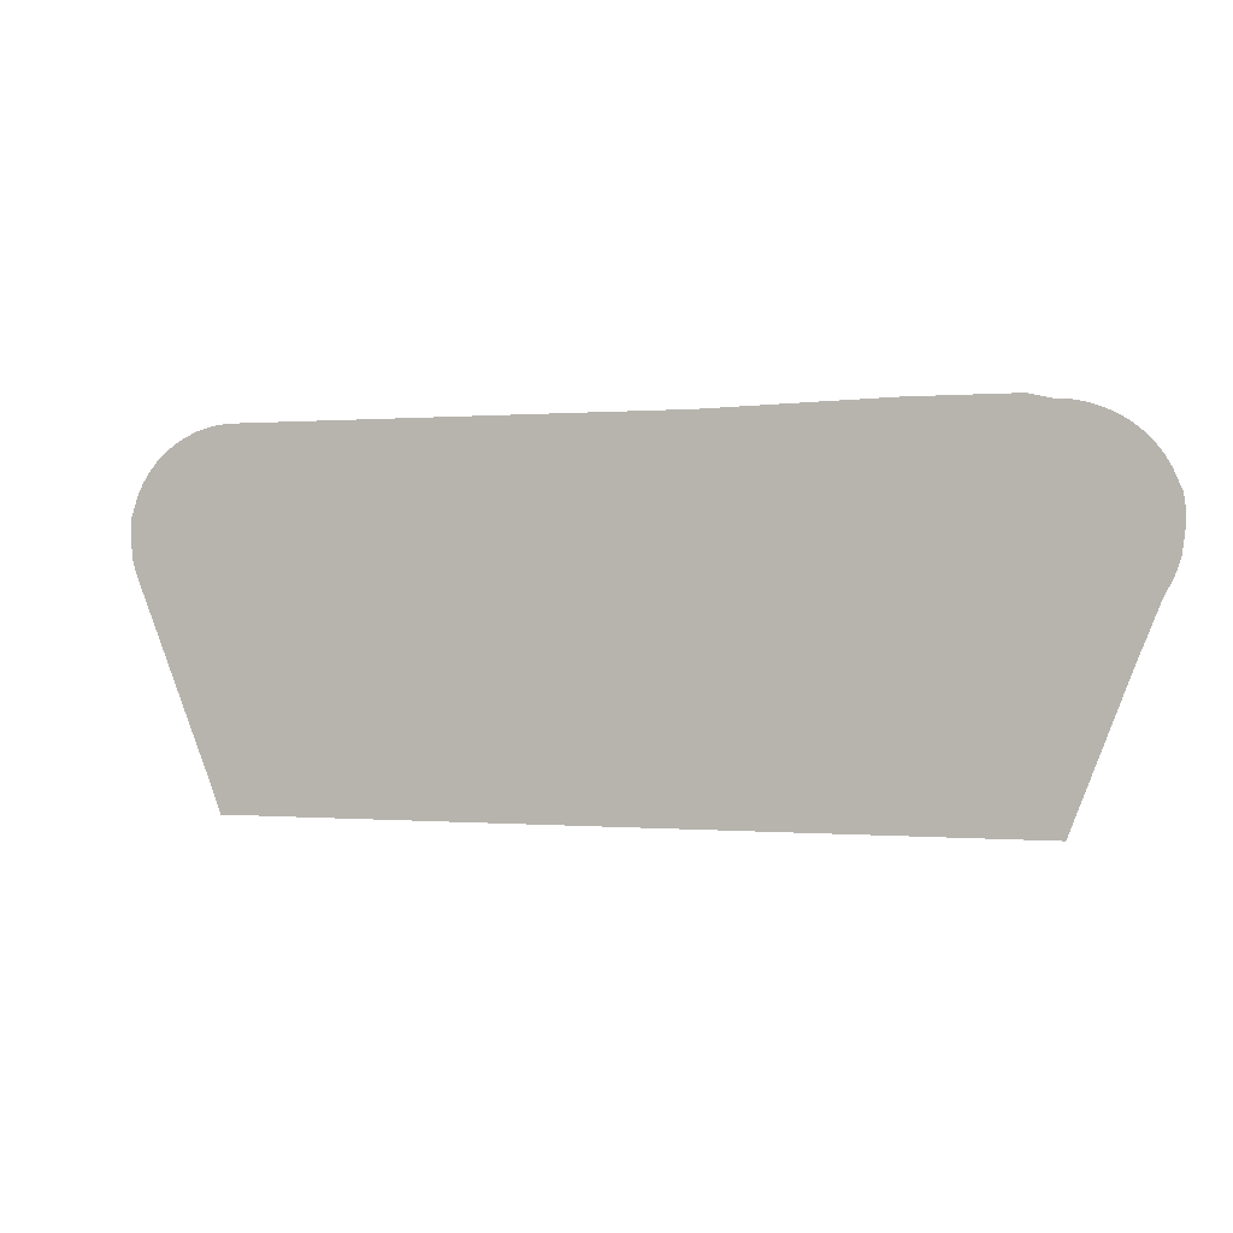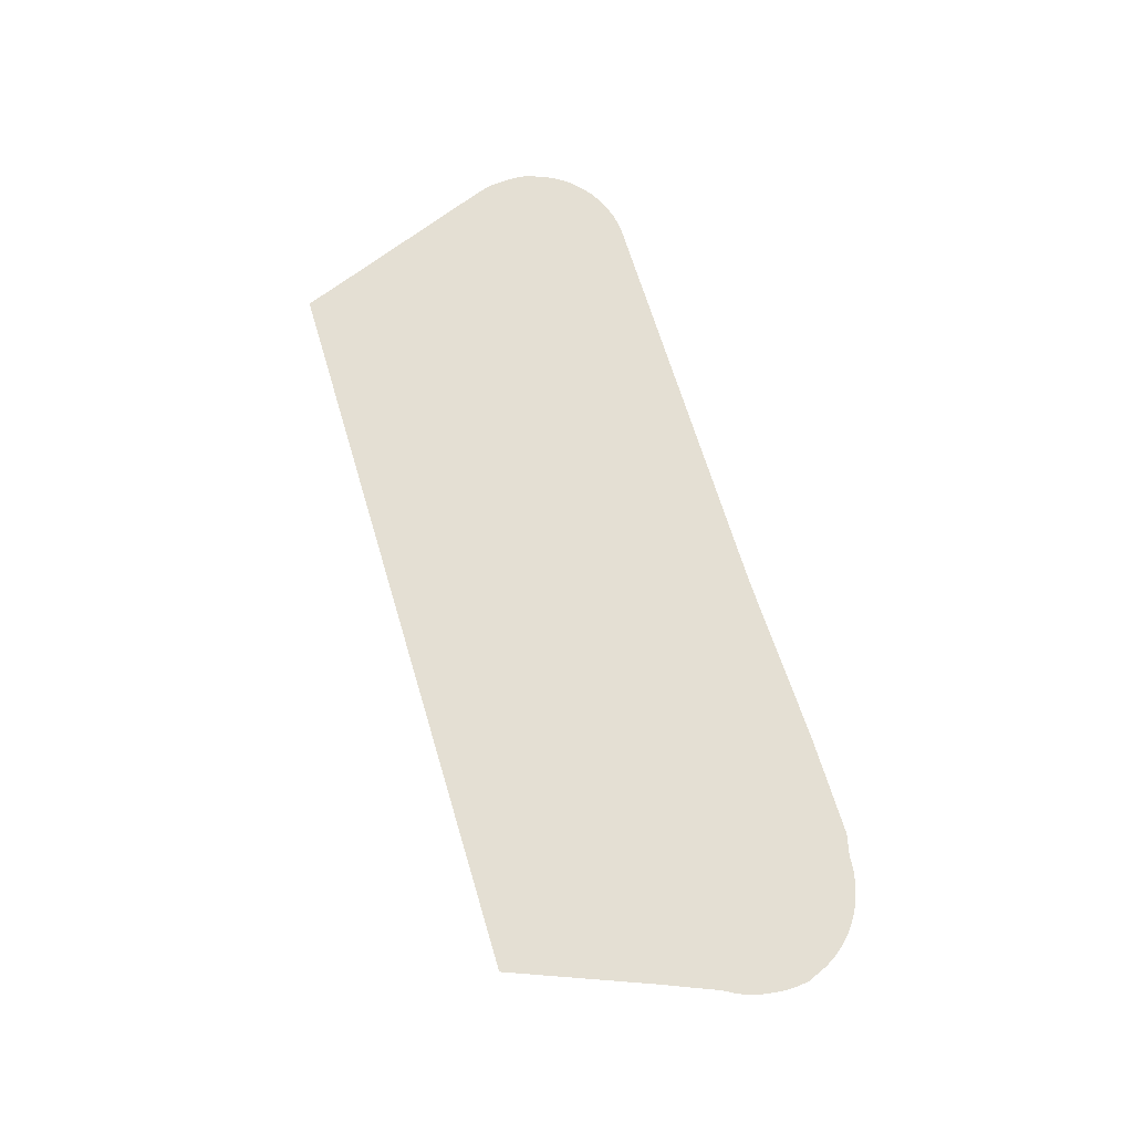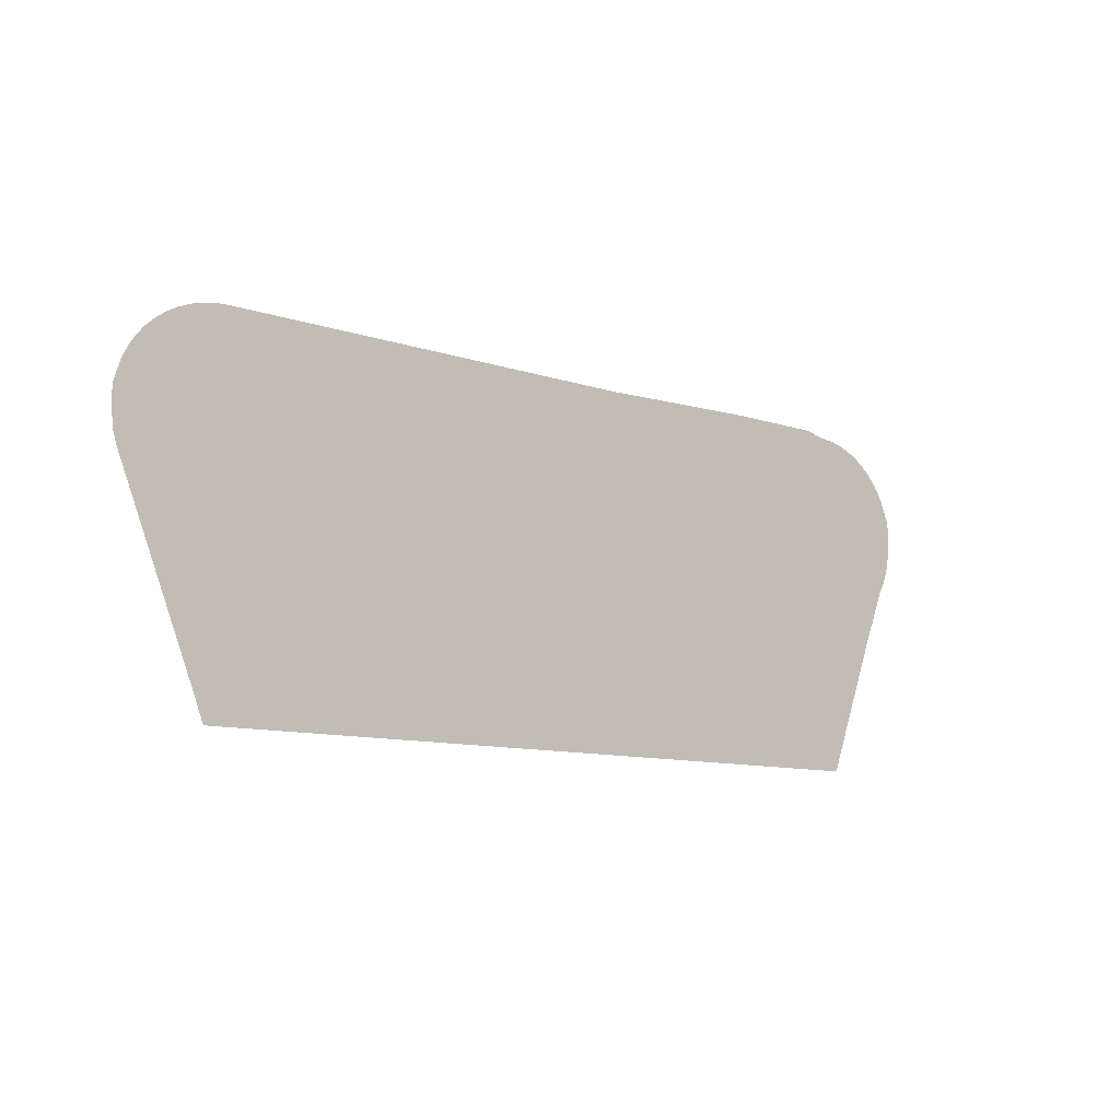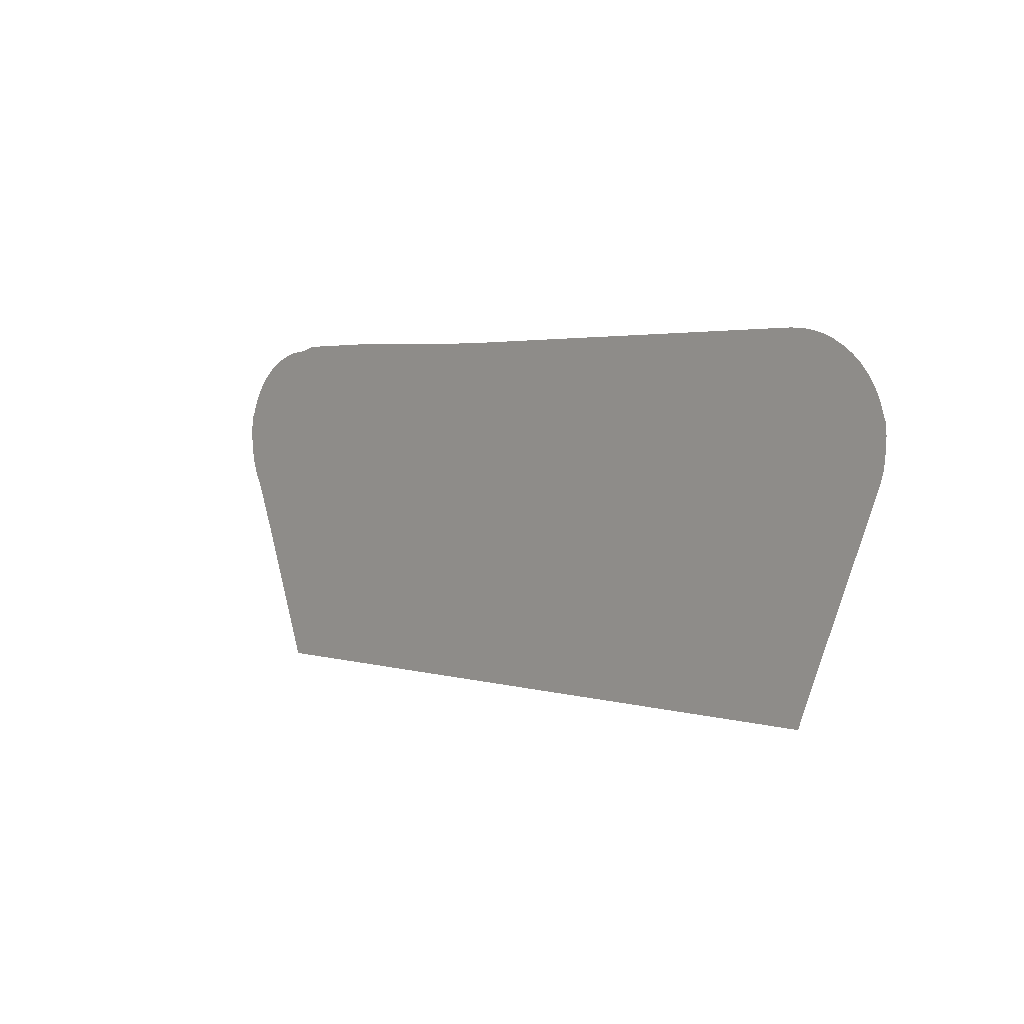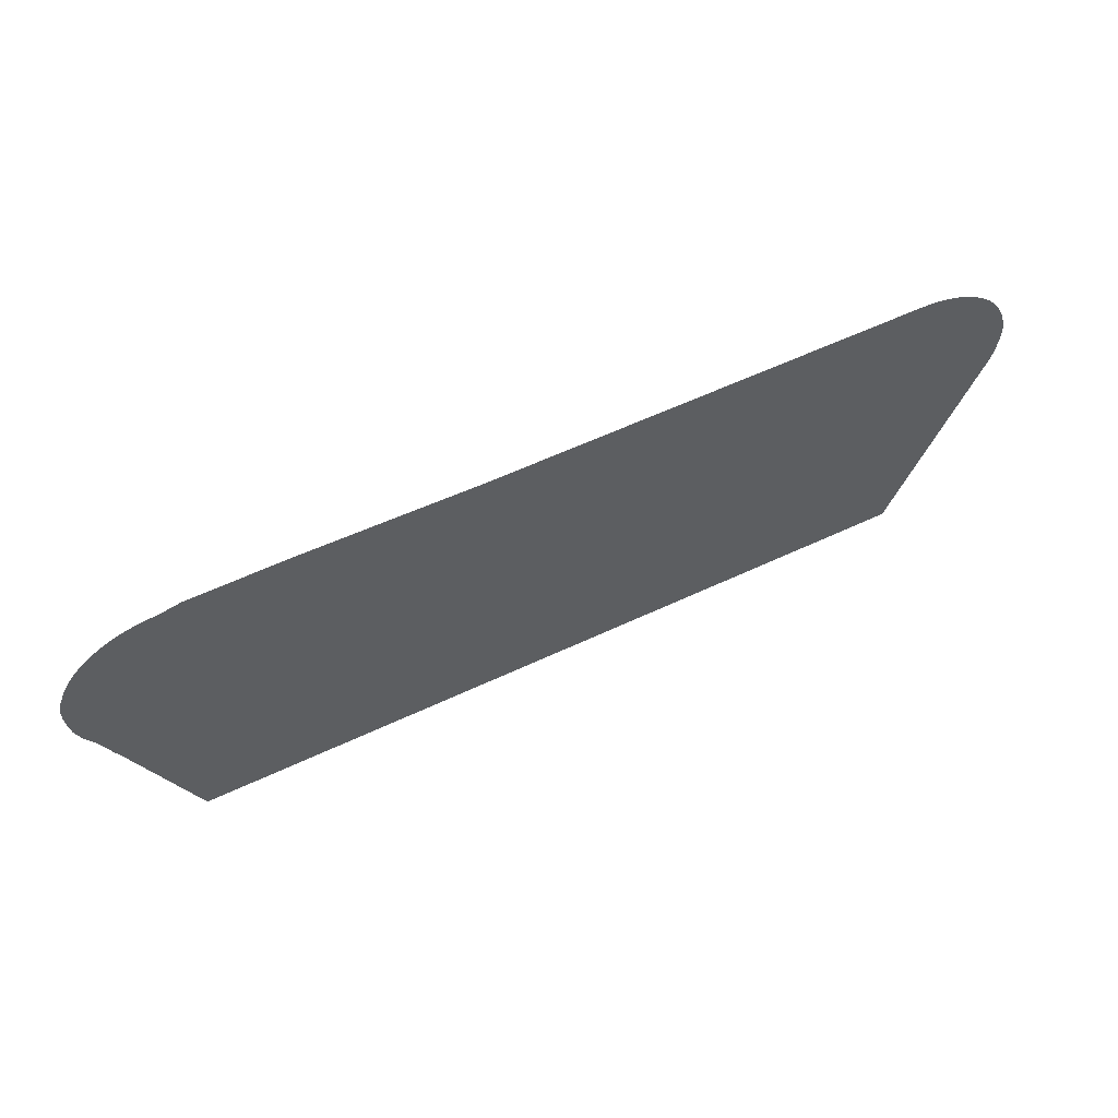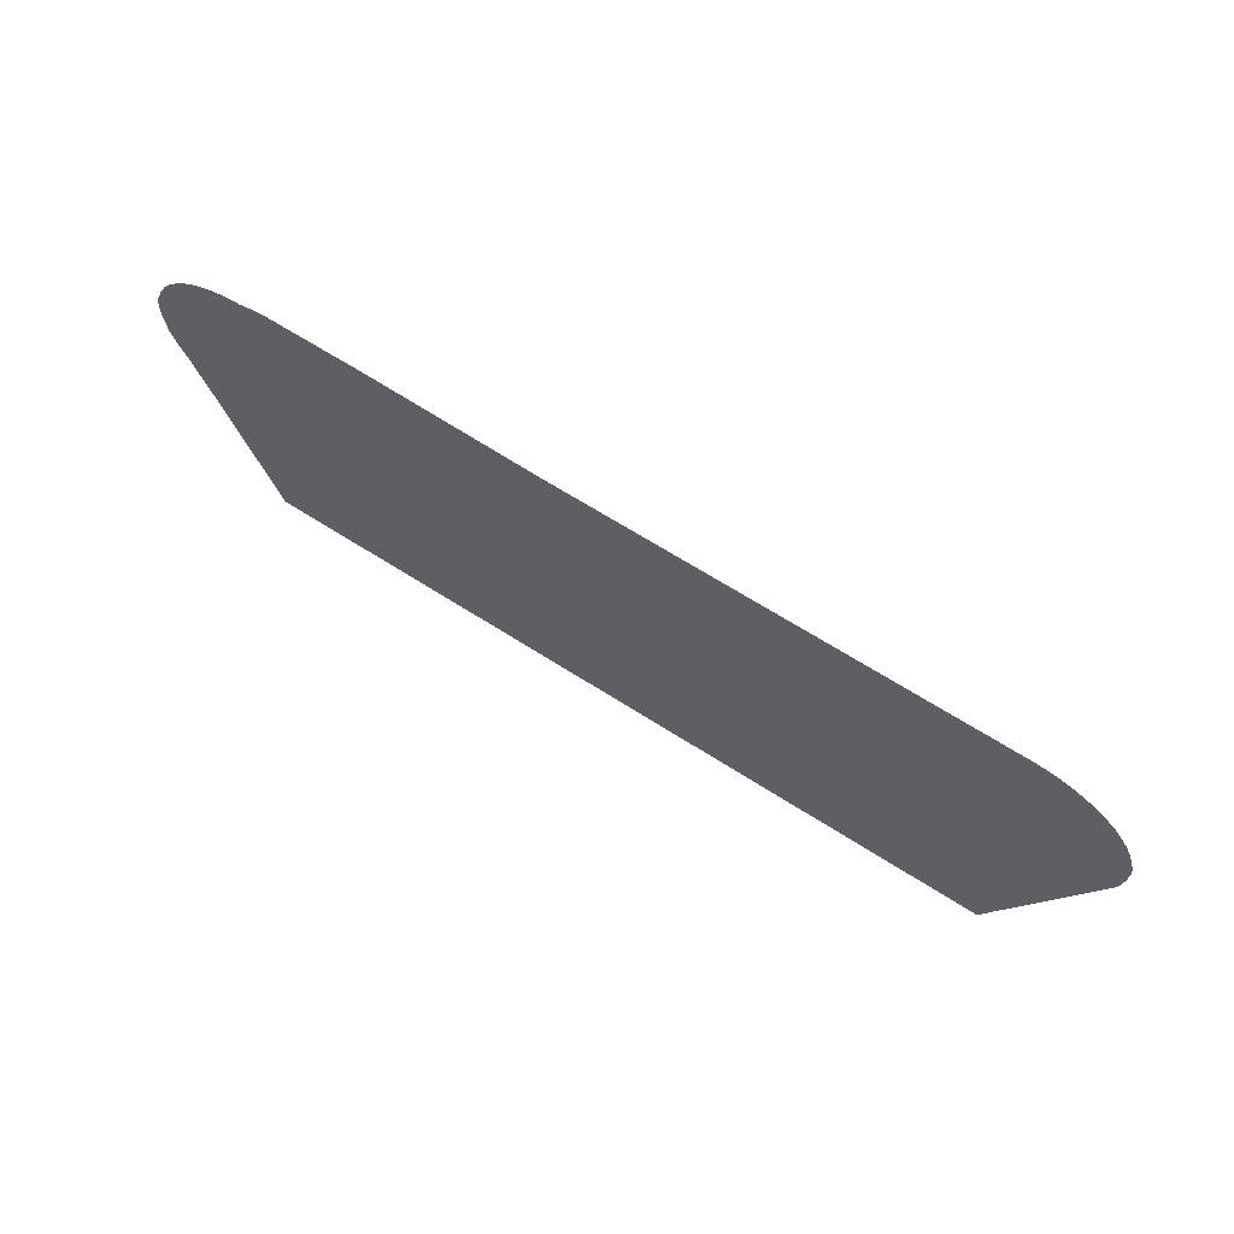
<metadata>
{"format":"obj","ext":"obj","renderer":"f3d","projection":"perspective","resolution":1024,"background":"white","views":[{"elev":0.0,"azim":19.2,"up":"+Y"},{"elev":66.7,"azim":73.4,"up":"+Z"},{"elev":-10.1,"azim":-40.8,"up":"+Y"},{"elev":2.6,"azim":-131.6,"up":"+Y"},{"elev":58.4,"azim":154.0,"up":"+Y"},{"elev":64.8,"azim":-147.0,"up":"+Y"}]}
</metadata>
<code>
v -52.93 19.39 37.98
v -54.07 22.22 37.98
v -54.12 22.4 37.98
v -54.13 22.43 37.98
v -54.15 22.65 37.98
v -54.16 22.76 37.98
v -54.16 22.83 37.98
v -54.15 22.94 37.98
v -54.14 23.01 37.98
v -54.11 23.09 37.98
v -54.11 23.12 37.98
v -54.05 23.29 37.98
v -53.97 23.45 37.98
v -53.87 23.61 37.98
v -53.76 23.74 37.98
v -53.62 23.87 37.98
v -53.48 23.98 37.98
v -53.32 24.07 37.98
v -53.14 24.14 37.98
v -52.97 24.2 37.98
v -52.78 24.23 37.98
v -52.59 24.24 37.98
v -46.1 24.24 37.98
v -43.48 24.31 37.98
v -41.97 24.31 37.98
v -41.64 24.24 37.98
v -41.59 24.24 37.98
v -41.4 24.22 37.98
v -41.22 24.18 37.98
v -41.05 24.11 37.98
v -40.88 24.03 37.98
v -40.72 23.93 37.98
v -40.58 23.82 37.98
v -40.46 23.69 37.98
v -40.35 23.54 37.98
v -40.26 23.39 37.98
v -40.19 23.22 37.98
v -40.18 23.19 37.98
v -40.14 23.12 37.98
v -40.12 23.01 37.98
v -40.11 22.94 37.98
v -40.11 22.83 37.98
v -40.1 22.75 37.98
v -40.11 22.65 37.98
v -40.12 22.57 37.98
v -40.15 22.35 37.98
v -40.16 22.32 37.98
v -40.22 22.14 37.98
v -40.25 22.08 37.98
v -40.37 21.86 37.98
v -40.54 21.42 37.98
v -40.66 21.15 37.98
v -41.49 18.98 37.98
v -52.77 18.98 37.98
f 2 4 3
f 2 5 4
f 8 7 6
f 10 6 5
f 8 6 10
f 9 8 10
f 10 13 12
f 11 10 12
f 10 14 13
f 10 5 14
f 14 5 15
f 15 5 16
f 16 5 17
f 17 5 18
f 18 5 2
f 19 18 2
f 20 19 2
f 21 20 2
f 22 21 2
f 1 22 2
f 1 23 22
f 1 54 23
f 41 40 38
f 43 42 44
f 44 42 38
f 26 28 27
f 30 29 45
f 34 38 35
f 35 38 36
f 36 38 37
f 45 44 38
f 38 34 45
f 45 34 33
f 32 45 33
f 38 40 39
f 42 41 38
f 31 45 32
f 31 30 45
f 45 29 48
f 48 29 28
f 48 46 45
f 48 47 46
f 26 48 28
f 50 49 48
f 26 50 48
f 26 25 50
f 50 25 51
f 51 25 52
f 52 25 24
f 53 52 24
f 23 53 24
f 23 54 53

</code>
